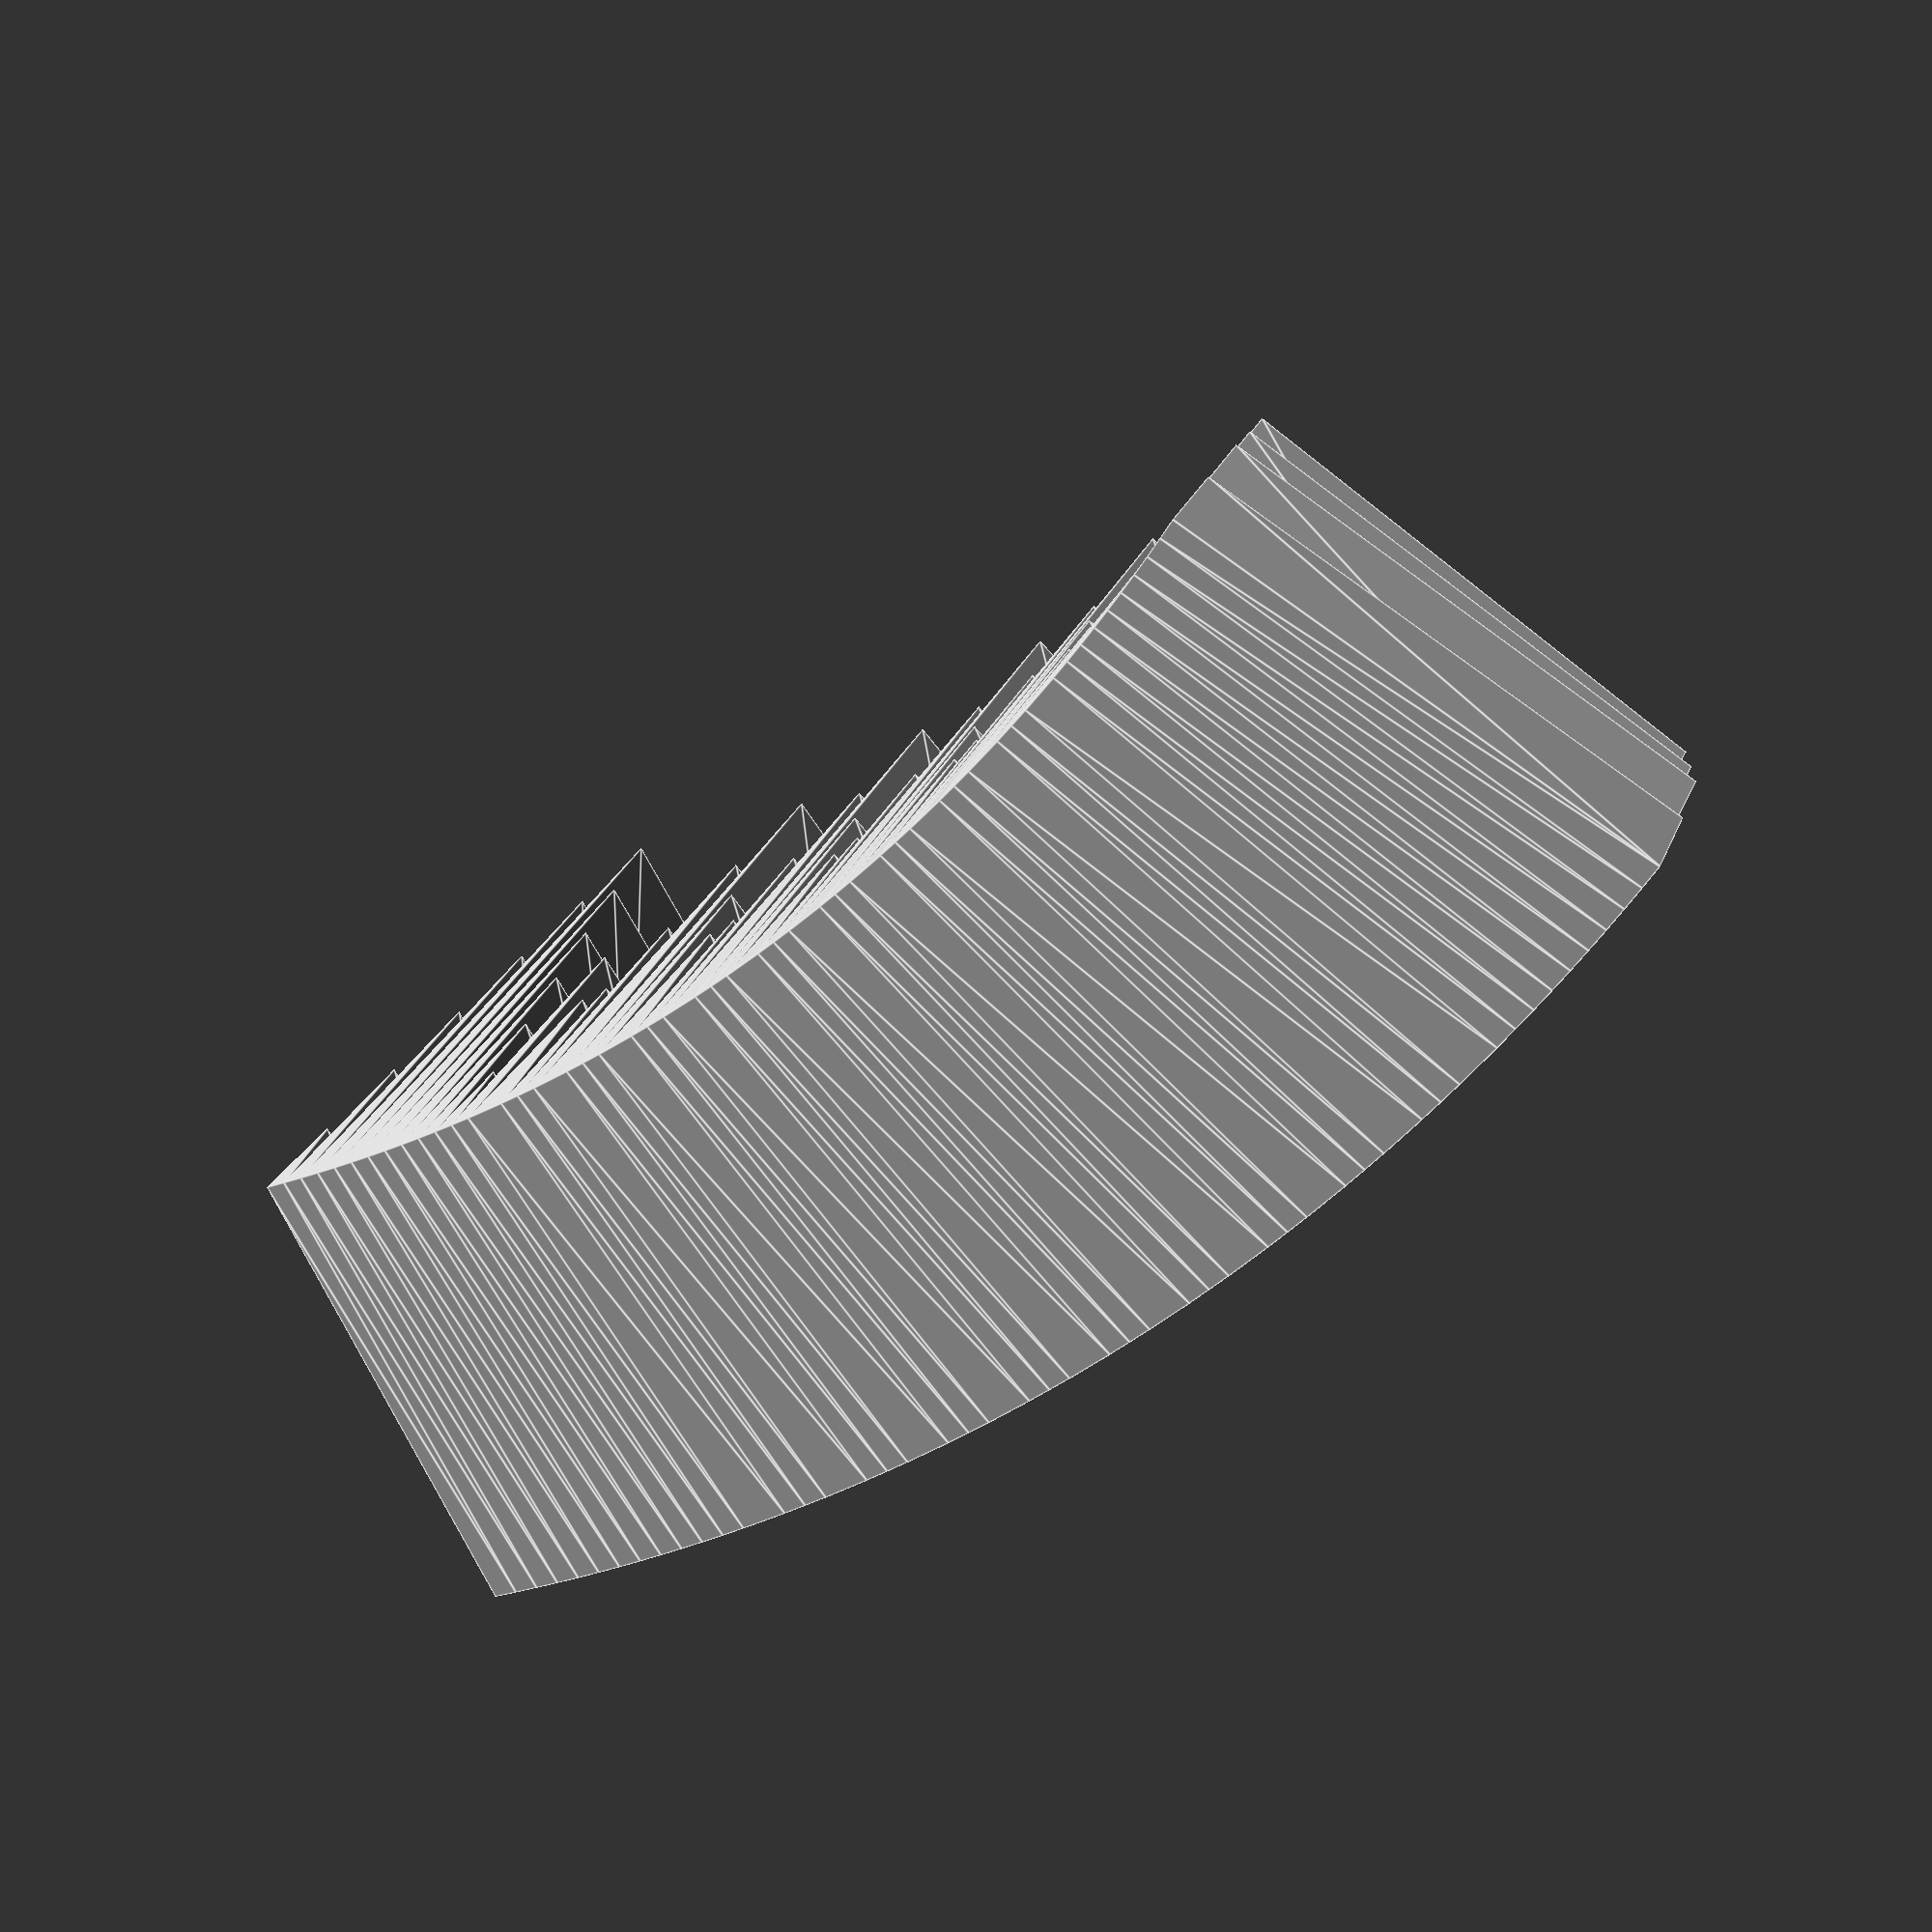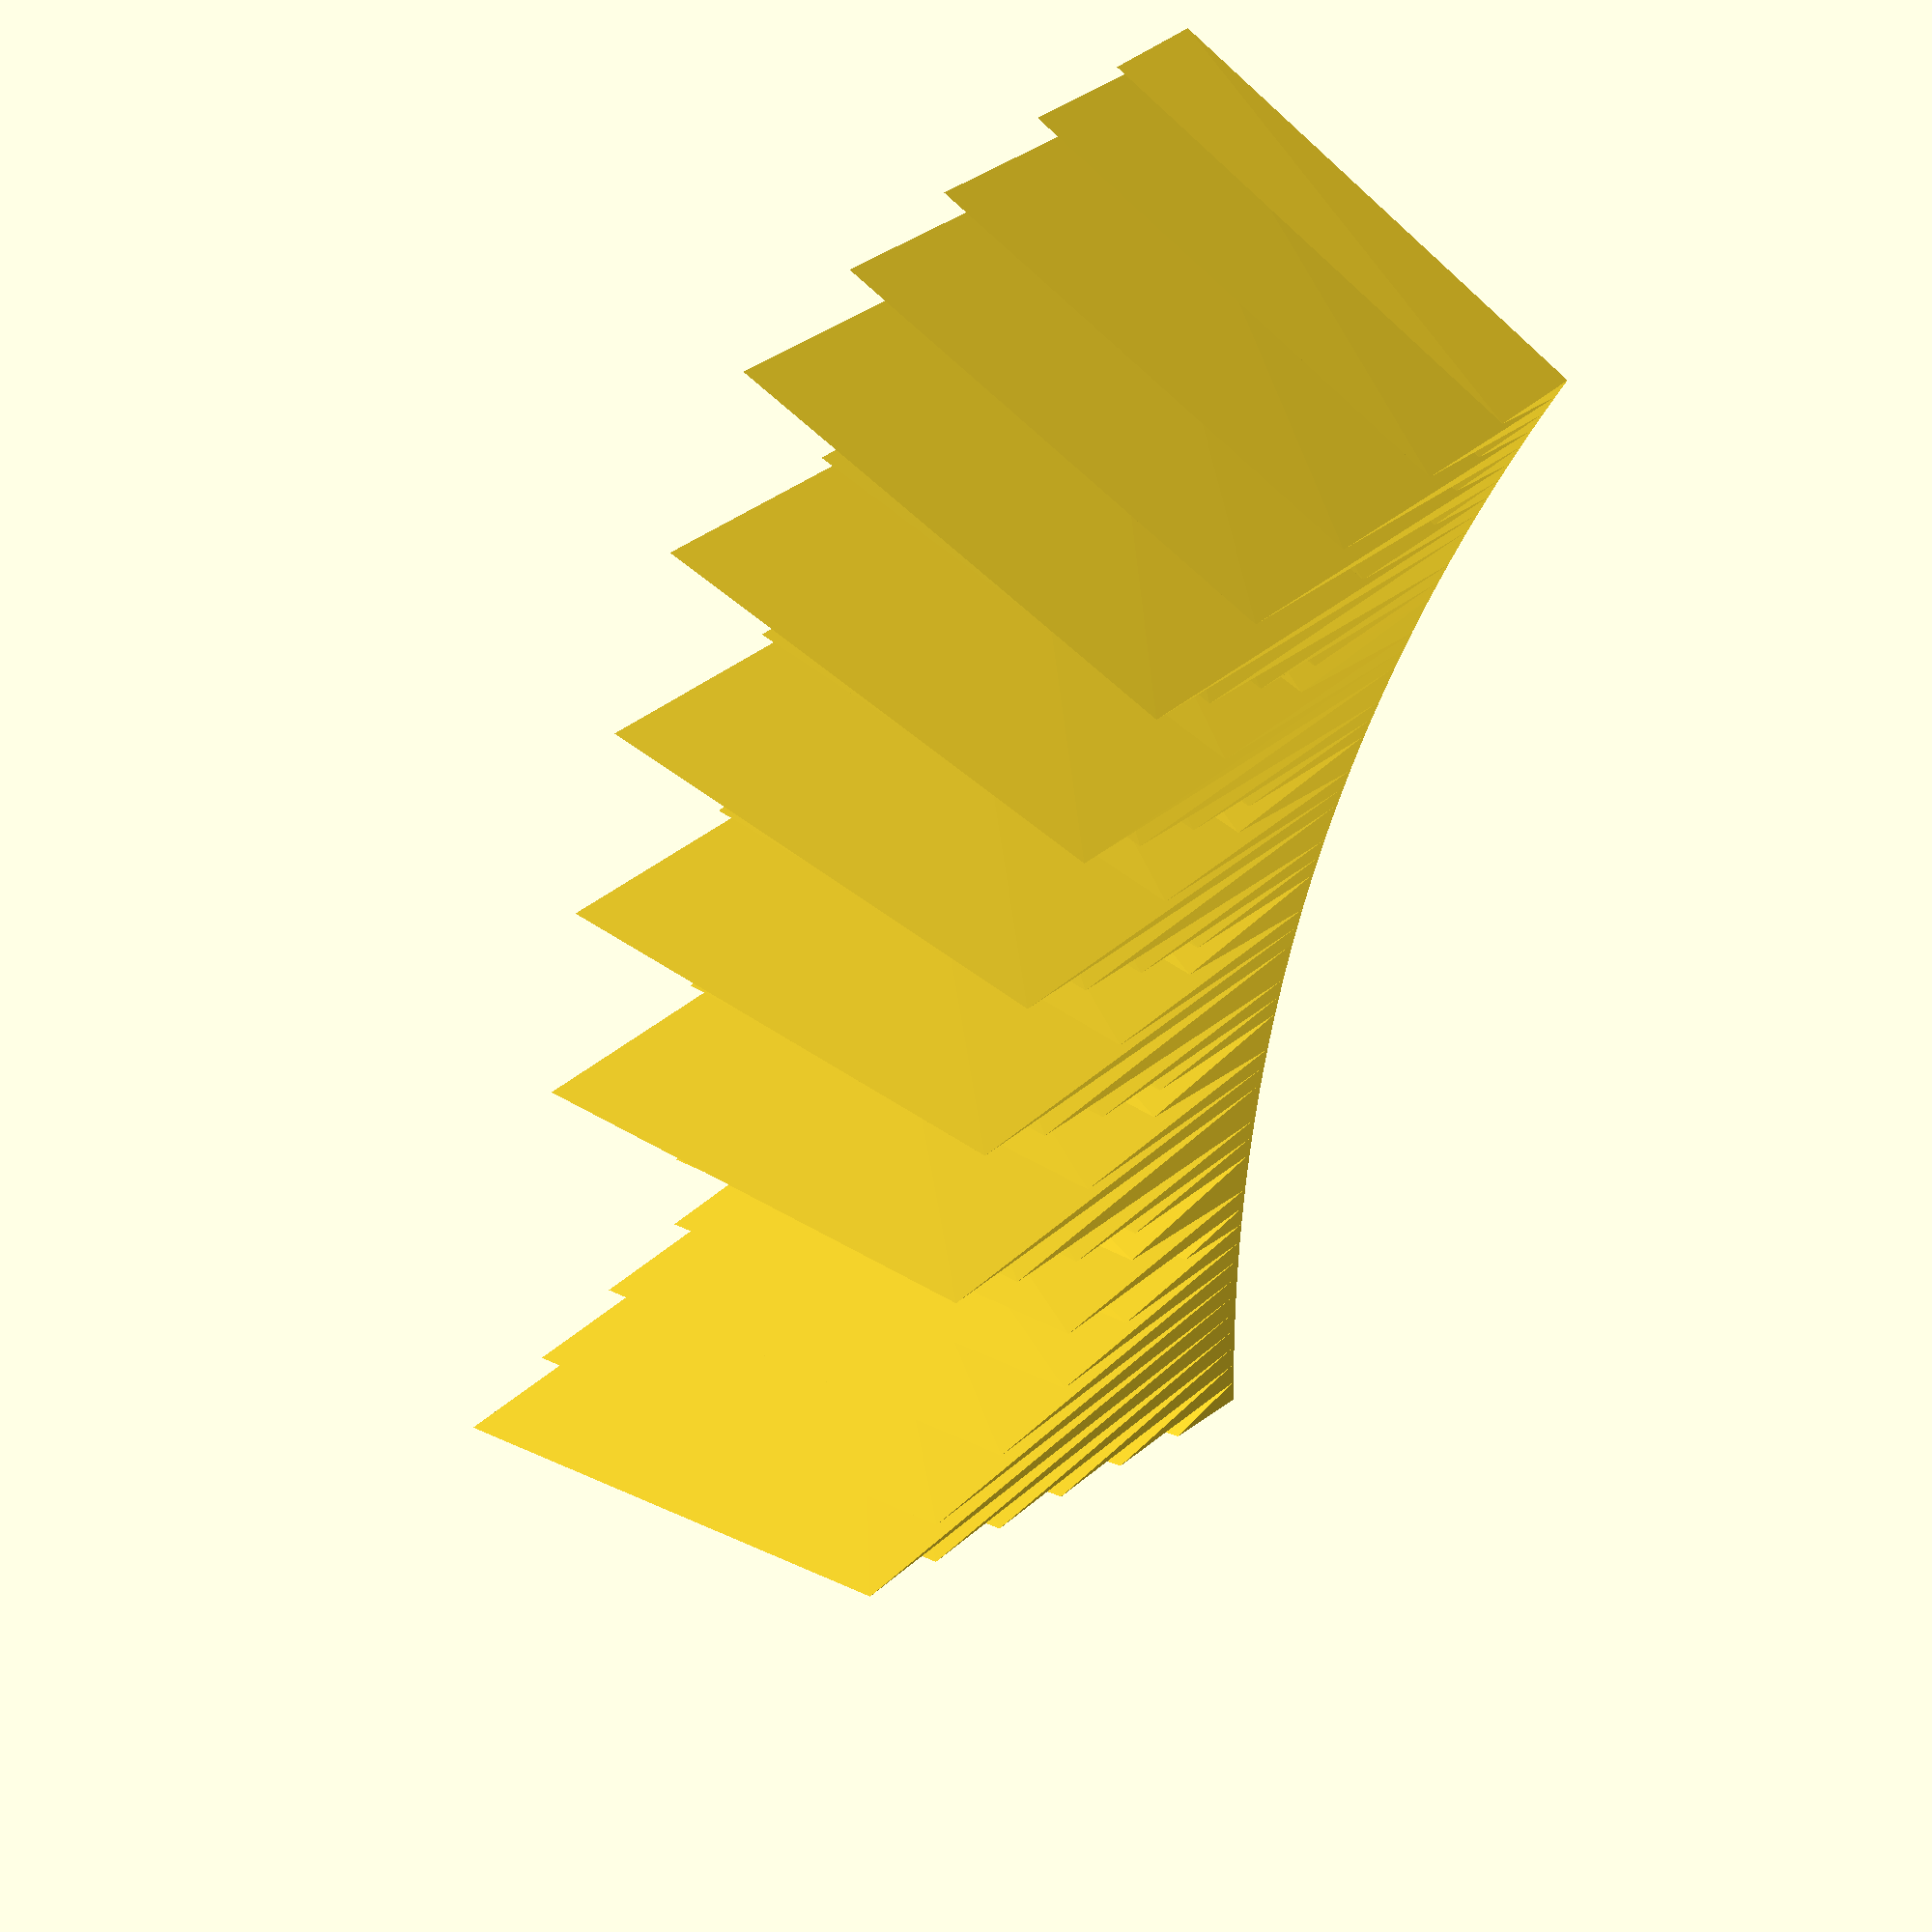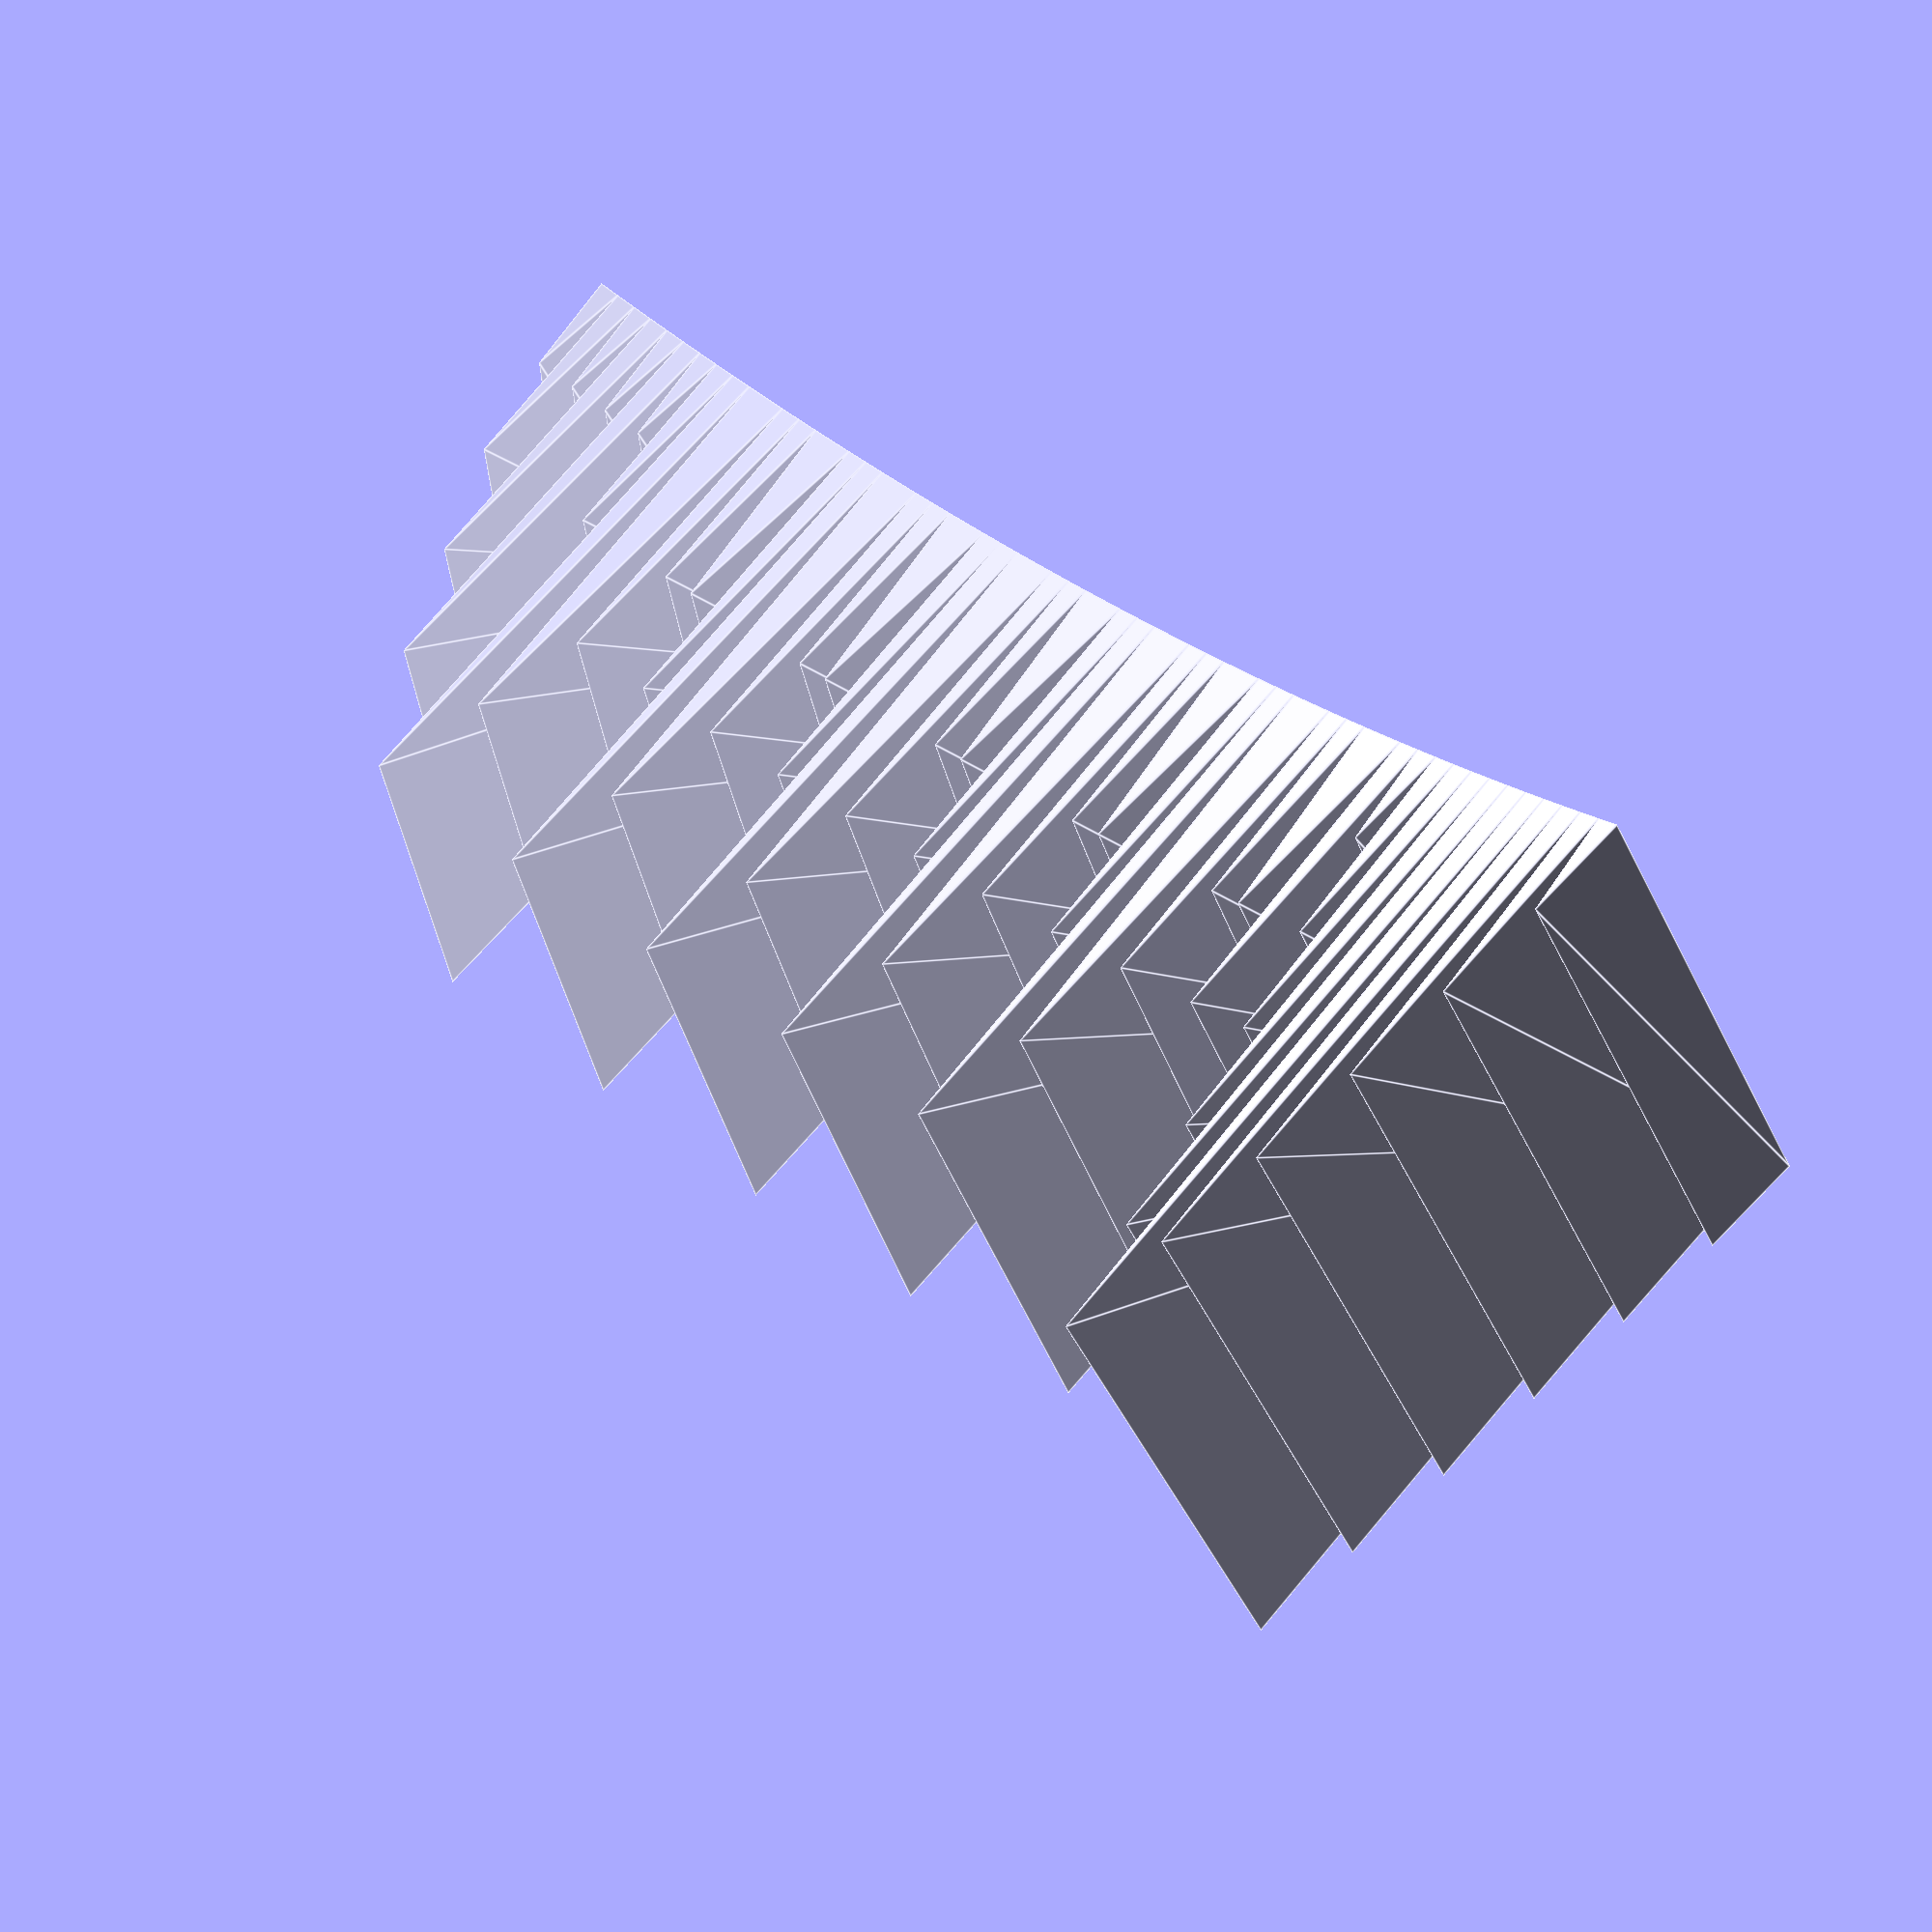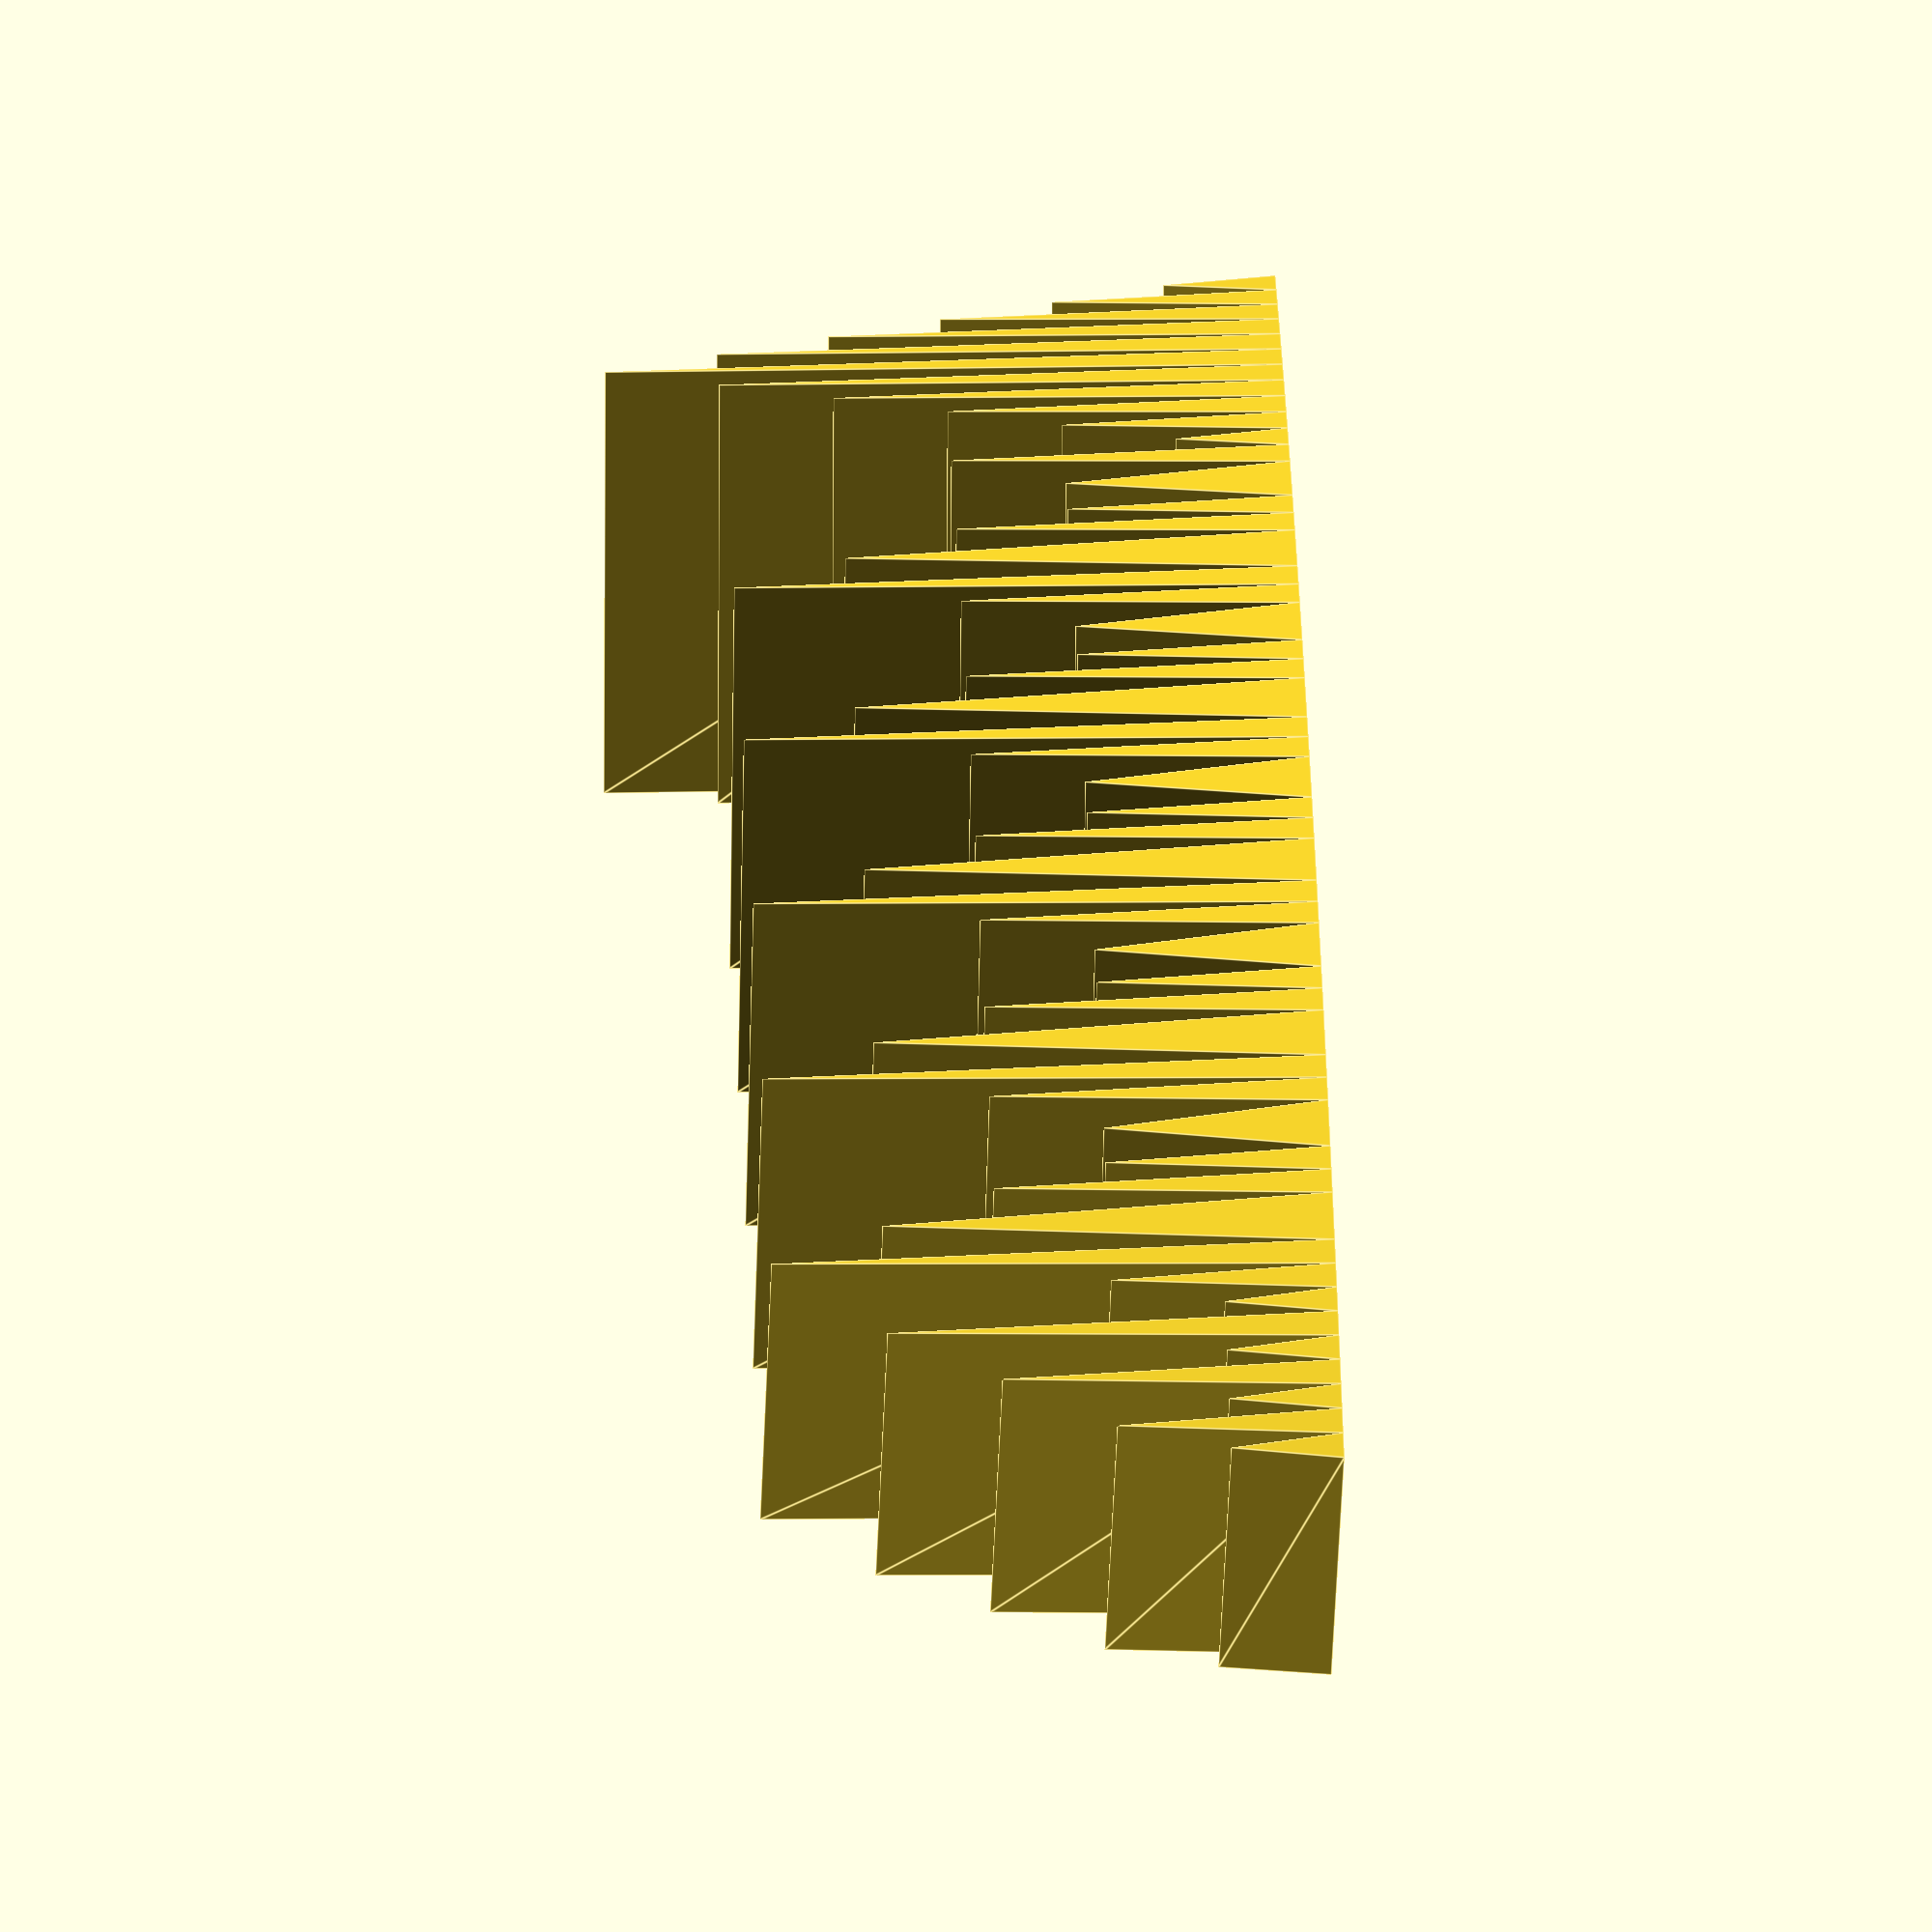
<openscad>
//Mock Wave Coordinates
wavePeaks = [1,2,1,3,1,4,1,2,5,4,3,2,2,3,5,4,3,2,2,3,5,4,3,2,2,3,5,4,3,2,2,3,5,4,3,2,2,3,1,2,3,4,5,6,5,4,3,2,1];
waveDistances = [1,1,1,1,1,1,1,1,1,2,1,1,2,1,1,2,1,1,2,1,1,2,1,1,2,1,1,2,1,1,2,1,1,2,1,1,2,1,1,1,1,1,1,1,1,1,1,1,1];

//Parameters
radius = 10;
thickness = 1.5;
height = 6;
scaleFactor = .1;
scaleFactorZ = 0.5;

//Variables
$fn=200;
outerRadius = radius + thickness;
length = sum(waveDistances,len(waveDistances)-1,0);
factor = perimeter(radius+thickness*1.5)/perimeter(radius);

//Functions
function pi()=3.14159265358979323846;
function sum(v,i,s=0) = (i==s ? v[i] : v[i] + sum(v,i-1,s));
function trans(i) = [cos(i)*radius*0.99,sin(i)*radius*0.99];
function angle(i) = i/(perimeter(radius)/360);
function perimeter(r) =r*2*pi();

module wave() {
    for(i=[0:len(waveDistances)]) {
        distance = waveDistances[i]*scaleFactor;
        angle = angle(sum(waveDistances,i,0)-waveDistances[i]/2)*scaleFactor;
        offSet = ((distance*factor)-distance)/2;
        translate(trans(angle))
            rotate([0,0,angle])
            hull()polyhedron(points=
                [[0,-distance/2,0],
                [0,distance/2,0],
                [0,0,wavePeaks[i]*scaleFactorZ],
                [thickness*1.5,-(distance/2)*factor,0],
                [thickness*1.5,(distance/2)*factor,0],
                [thickness*1.5,0,wavePeaks[i]*scaleFactorZ]],
                faces=[[0,1,2],[3,4,5]]);
    }
}
module ring() {
    difference() {
        cylinder(r=outerRadius,h=height,center=true);
        cylinder(r=radius,h=height,center=true);
    }
}

!wave();

difference() {
    ring();
    wave();
}




</openscad>
<views>
elev=329.4 azim=150.6 roll=201.0 proj=p view=edges
elev=332.7 azim=211.8 roll=34.9 proj=p view=wireframe
elev=113.1 azim=271.2 roll=141.2 proj=p view=edges
elev=329.5 azim=304.2 roll=87.4 proj=o view=edges
</views>
